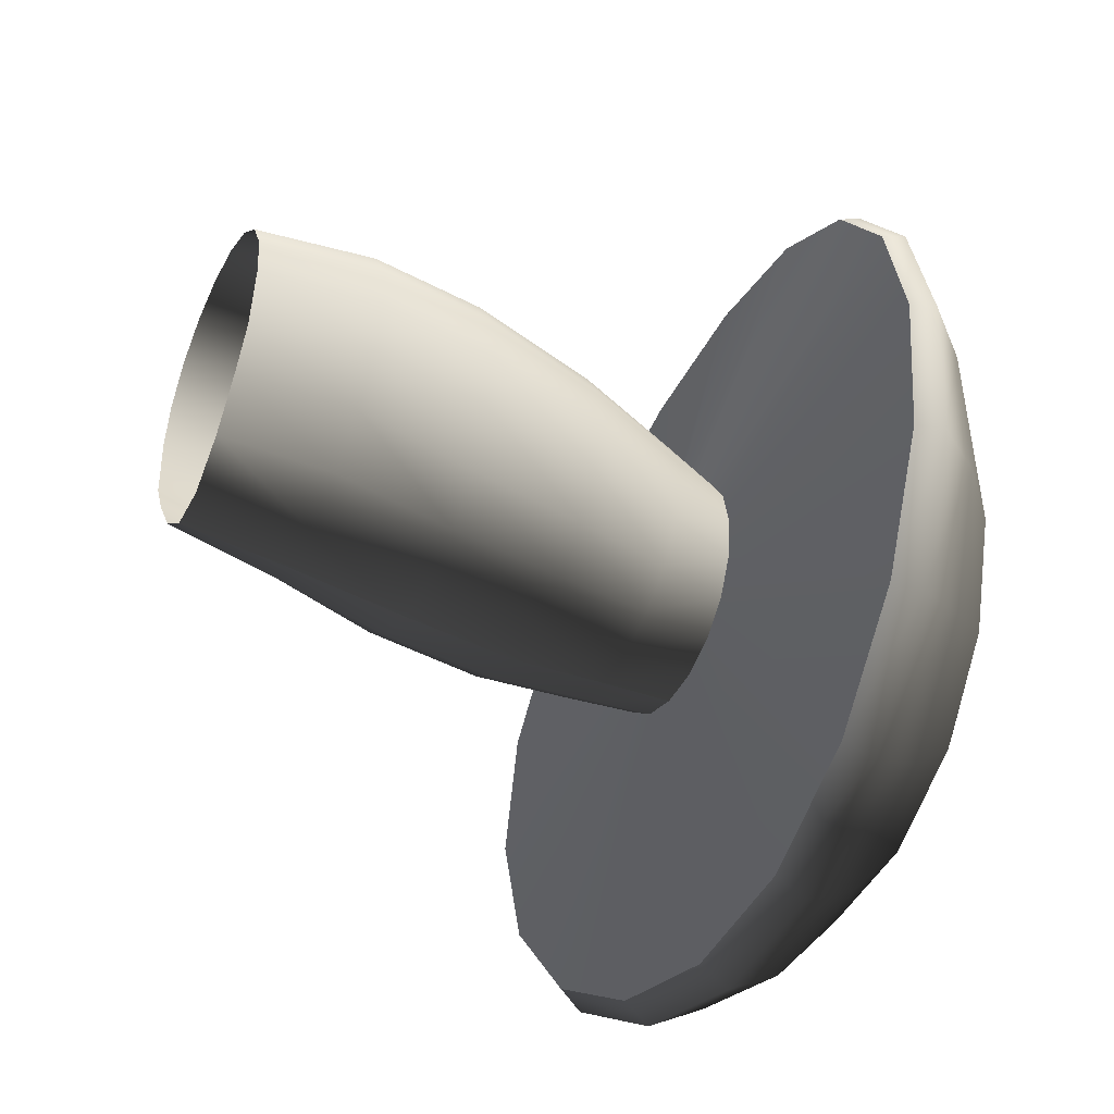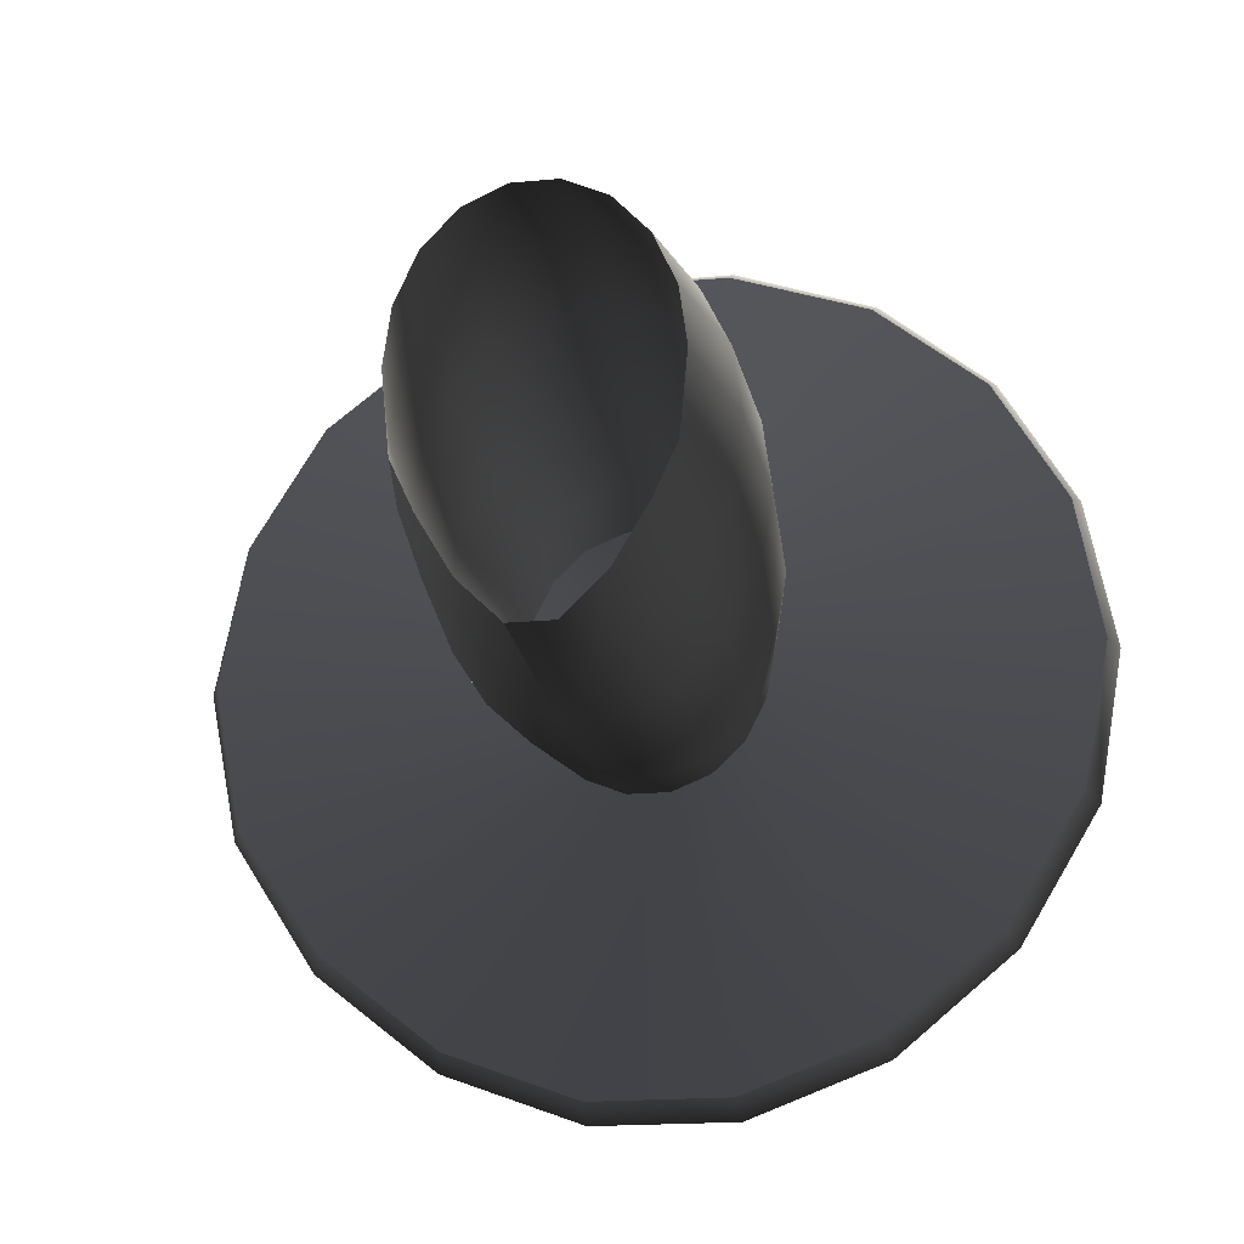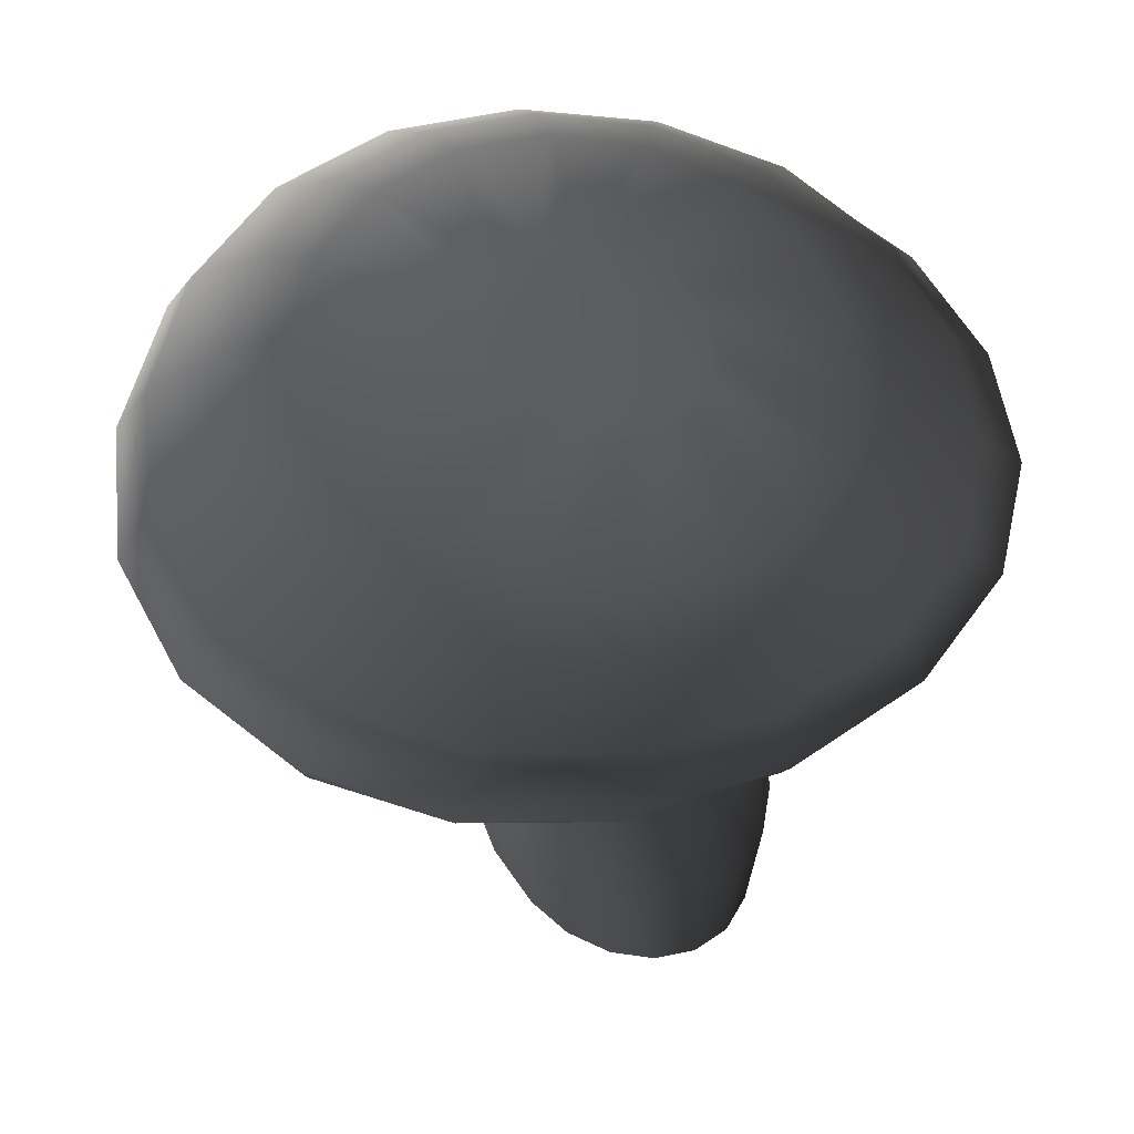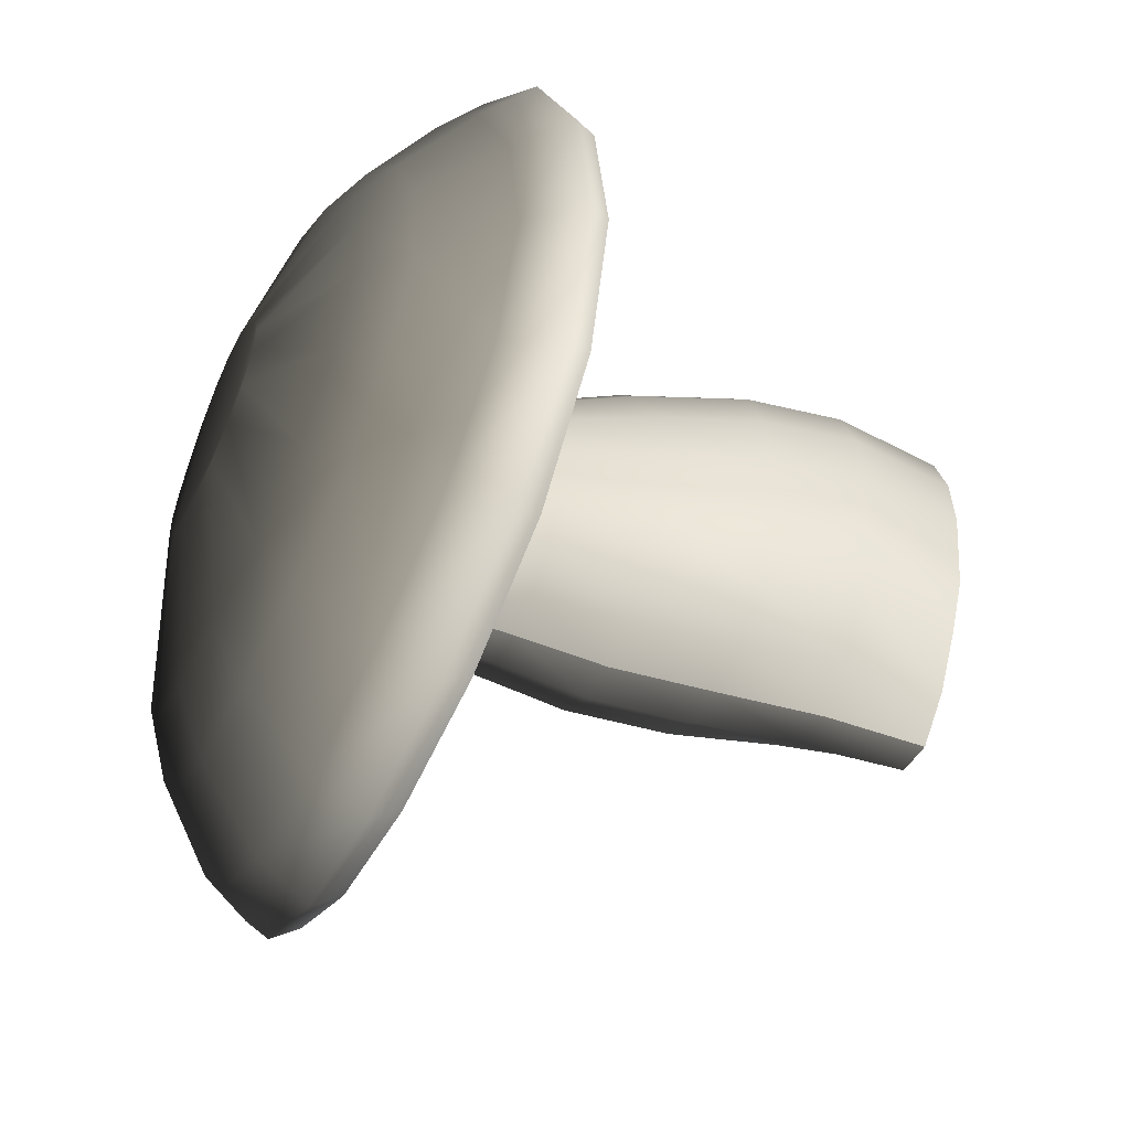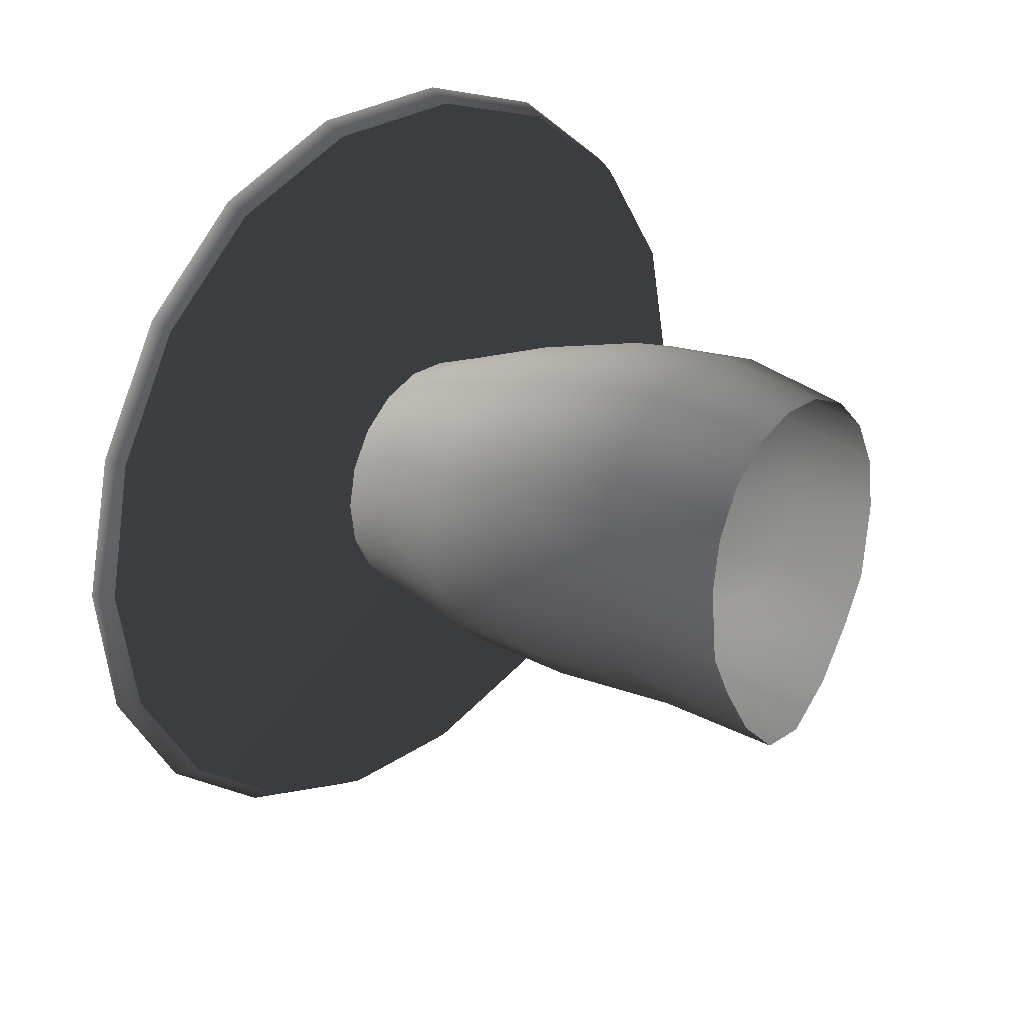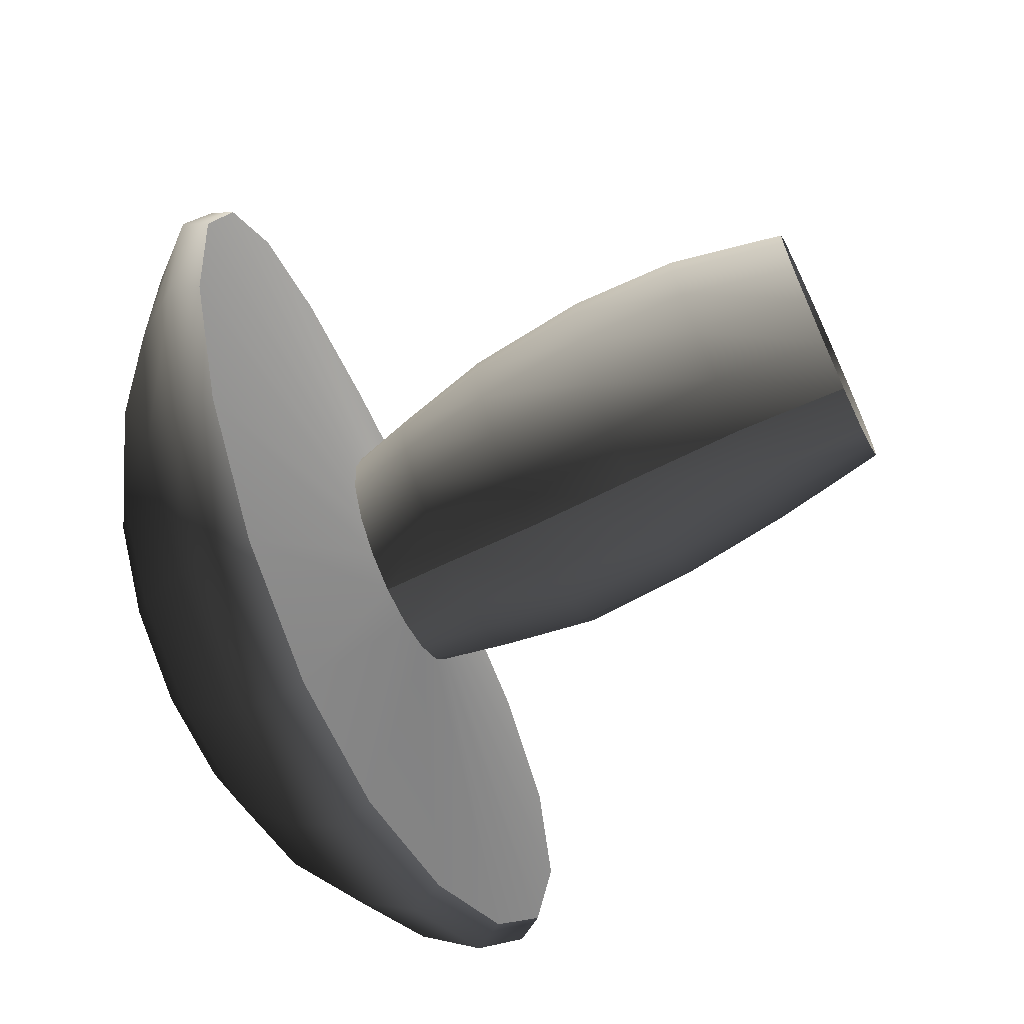
<metadata>
{"format":"obj","ext":"obj","renderer":"f3d","projection":"perspective","resolution":1024,"background":"white","views":[{"elev":-47.2,"azim":63.2,"up":"+Z"},{"elev":-17.7,"azim":10.5,"up":"+Z"},{"elev":51.2,"azim":-37.4,"up":"+Y"},{"elev":-40.9,"azim":-114.3,"up":"+Z"},{"elev":27.5,"azim":-46.0,"up":"+Z"},{"elev":-68.4,"azim":-64.8,"up":"+Z"}]}
</metadata>
<code>
v 11.67 10.48 0.3947
v 12.49 10.63 6.053
v 10.26 -0 7.123
v 9.609 -0 0.3408
v 9.388 10.29 -4.716
v 7.724 0 -3.767
v 5.912 10.12 -9.266
v 4.835 0 -8.652
v 1.664 10.02 -12.26
v 1.292 0 -12.11
v -2.85 10.02 -12.26
v -2.478 0 -12.11
v -7.098 10.12 -9.266
v -6.021 0 -8.652
v -10.57 10.29 -4.716
v -8.909 0 -3.767
v -12.86 10.48 0.3947
v -10.79 -0 0.3408
v -13.68 10.63 6.053
v -11.45 -0 7.123
v -12.92 10.71 11.5
v -10.79 -0 11.81
v -10.66 10.74 16.09
v -8.909 -0 15.92
v -7.179 10.73 19.34
v -6.021 -0 18.95
v -2.882 10.72 21.01
v -2.478 -0 20.55
v 1.697 10.72 21.01
v 1.292 -0 20.55
v 5.993 10.73 19.34
v 4.835 -0 18.95
v 9.479 10.74 16.09
v 7.724 -0 15.92
v 11.73 10.71 11.5
v 9.609 -0 11.81
v 12.29 20.65 -1.709
v 13.23 20.64 3.859
v 9.841 20.66 -7.538
v 6.184 20.66 -11.16
v 1.755 20.67 -13.07
v -2.94 20.67 -13.07
v -7.369 20.66 -11.16
v -11.03 20.66 -7.538
v -13.48 20.65 -1.709
v -14.41 20.64 3.859
v -13.68 20.63 9.353
v -11.34 20.63 14.07
v -7.644 20.62 17.46
v -3.049 20.62 19.22
v 1.863 20.62 19.22
v 6.459 20.62 17.46
v 10.15 20.63 14.07
v 12.5 20.63 9.353
v 11.92 30.98 -4.169
v 12.81 31.15 0.9303
v 9.556 30.84 -8.626
v 6.005 30.75 -11.9
v 1.694 30.7 -13.63
v -2.879 30.7 -13.63
v -7.191 30.75 -11.9
v -10.74 30.84 -8.626
v -13.11 30.98 -4.169
v -13.99 31.15 0.9303
v -13.26 31.32 6.021
v -10.97 31.48 10.46
v -7.39 31.61 13.7
v -2.958 31.68 15.41
v 1.772 31.68 15.41
v 6.204 31.61 13.7
v 9.783 31.48 10.46
v 12.07 31.32 6.021
v 10.41 39.47 -4.771
v 11.09 39.63 -0.4681
v 8.392 39.34 -8.563
v 5.279 39.24 -11.38
v 1.448 39.19 -12.88
v -2.633 39.19 -12.88
v -6.465 39.24 -11.38
v -9.578 39.34 -8.563
v -11.6 39.47 -4.771
v -12.28 39.63 -0.4681
v -11.55 39.8 3.822
v -9.502 39.95 7.582
v -6.397 40.07 10.37
v -2.607 40.13 11.85
v 1.421 40.13 11.85
v 5.212 40.07 10.37
v 8.316 39.95 7.582
v 10.36 39.8 3.822
v 9.733 45.22 -1.294
v 9.147 45.3 -5.175
v 7.373 45.37 -8.588
v 4.619 45.43 -11.12
v 1.22 45.46 -12.47
v -2.405 45.46 -12.47
v -5.805 45.43 -11.12
v -8.559 45.37 -8.588
v -10.33 45.3 -5.175
v -10.92 45.22 -1.294
v -10.26 45.15 2.586
v -8.447 45.08 5.996
v -5.707 45.04 8.527
v -2.366 45.02 9.873
v 1.181 45.02 9.873
v 4.521 45.04 8.527
v 7.261 45.08 5.996
v 9.074 45.15 2.586
v 3.873 65.08 11.12
v 6.339 65.26 8.881
v 8.06 65.55 5.855
v 8.795 65.94 2.406
v 8.391 66.38 -1.05
v 6.84 66.8 -4.094
v 4.307 67.14 -6.357
v 1.117 67.33 -7.562
v -2.303 67.33 -7.562
v -5.493 67.14 -6.357
v -8.026 66.8 -4.094
v -9.577 66.38 -1.05
v -9.981 65.94 2.406
v -9.246 65.55 5.855
v -7.525 65.26 8.881
v -5.058 65.08 11.12
v -2.133 64.99 12.31
v 0.9473 64.99 12.31
v 33.96 53.22 -1.153
v 37.76 48.9 -1.225
v 35.56 49.61 -14.02
v 32.37 54.14 -12.98
v 28.57 50.72 -25.33
v 26.27 55.37 -23.43
v 18.06 51.83 -33.76
v 16.72 56.51 -31.22
v 5.782 52.51 -38.26
v 5.35 57.18 -35.37
v -6.968 52.51 -38.26
v -6.536 57.18 -35.37
v -19.25 51.83 -33.76
v -17.91 56.51 -31.22
v -29.76 50.72 -25.33
v -27.46 55.37 -23.43
v -36.75 49.61 -14.02
v -33.55 54.14 -12.98
v -38.95 48.9 -1.225
v -35.15 53.22 -1.153
v -36.34 48.85 11.48
v -32.41 52.89 10.59
v -29.73 49.38 22.57
v -26.23 53.14 20.84
v -19.82 50.14 30.74
v -17.36 53.69 28.4
v -7.346 50.68 35.07
v -6.455 54.12 32.4
v 6.16 50.68 35.07
v 5.269 54.12 32.4
v 18.63 50.14 30.74
v 16.17 53.69 28.4
v 28.55 49.38 22.57
v 25.04 53.14 20.84
v 35.16 48.85 11.48
v 31.22 52.89 10.59
v 34.45 47.4 -13.35
v 36.77 46.87 -1.03
v 27.62 48.32 -24.24
v 17.47 49.27 -32.35
v 5.589 49.86 -36.68
v -6.774 49.86 -36.68
v -18.66 49.27 -32.35
v -28.81 48.32 -24.24
v -35.64 47.4 -13.35
v -37.96 46.87 -1.03
v -35.63 46.94 11.21
v -29.25 47.49 21.9
v -19.51 48.22 29.78
v -7.228 48.73 33.96
v 6.042 48.73 33.96
v 18.32 48.22 29.78
v 28.07 47.49 21.9
v 34.44 46.94 11.21
v 26.88 58.96 -0.06283
v 25.96 59.98 -9.794
v 21.17 62.94 -7.154
v 21.85 61.98 0.9433
v 21.35 61.17 -18.39
v 17.5 63.98 -14.3
v 13.75 62.19 -24.79
v 11.31 64.85 -19.62
v 4.37 62.77 -28.2
v 3.548 65.34 -22.45
v -5.556 62.77 -28.2
v -4.734 65.34 -22.45
v -14.93 62.19 -24.79
v -12.5 64.85 -19.62
v -22.54 61.17 -18.39
v -18.68 63.98 -14.3
v -27.14 59.98 -9.794
v -22.35 62.94 -7.154
v -28.07 58.96 -0.06283
v -23.04 61.98 0.9433
v -25.56 58.35 9.612
v -20.94 61.32 9.001
v -20.42 58.22 18.06
v -16.67 61.01 16.05
v -13.37 58.39 24.3
v -10.89 60.98 21.25
v -5.019 58.59 27.61
v -4.142 61.03 24.01
v 3.833 58.59 27.61
v 2.957 61.03 24.01
v 12.19 58.39 24.3
v 9.707 60.98 21.25
v 19.23 58.22 18.06
v 15.49 61.01 16.05
v 24.37 58.35 9.612
v 19.75 61.32 9.001
o Cylinder01
f 1 2 3
f 3 4 1
f 5 1 4
f 4 6 5
f 7 5 6
f 6 8 7
f 9 7 8
f 8 10 9
f 11 9 10
f 10 12 11
f 13 11 12
f 12 14 13
f 15 13 14
f 14 16 15
f 17 15 16
f 16 18 17
f 19 17 18
f 18 20 19
f 21 19 20
f 20 22 21
f 23 21 22
f 22 24 23
f 25 23 24
f 24 26 25
f 27 25 26
f 26 28 27
f 29 27 28
f 28 30 29
f 31 29 30
f 30 32 31
f 33 31 32
f 32 34 33
f 35 33 34
f 34 36 35
f 2 35 36
f 36 3 2
f 37 38 2
f 2 1 37
f 39 37 1
f 1 5 39
f 40 39 5
f 5 7 40
f 41 40 7
f 7 9 41
f 42 41 9
f 9 11 42
f 43 42 11
f 11 13 43
f 44 43 13
f 13 15 44
f 45 44 15
f 15 17 45
f 46 45 17
f 17 19 46
f 47 46 19
f 19 21 47
f 48 47 21
f 21 23 48
f 49 48 23
f 23 25 49
f 50 49 25
f 25 27 50
f 51 50 27
f 27 29 51
f 52 51 29
f 29 31 52
f 53 52 31
f 31 33 53
f 54 53 33
f 33 35 54
f 38 54 35
f 35 2 38
f 55 56 38
f 38 37 55
f 57 55 37
f 37 39 57
f 58 57 39
f 39 40 58
f 59 58 40
f 40 41 59
f 60 59 41
f 41 42 60
f 61 60 42
f 42 43 61
f 62 61 43
f 43 44 62
f 63 62 44
f 44 45 63
f 64 63 45
f 45 46 64
f 65 64 46
f 46 47 65
f 66 65 47
f 47 48 66
f 67 66 48
f 48 49 67
f 68 67 49
f 49 50 68
f 69 68 50
f 50 51 69
f 70 69 51
f 51 52 70
f 71 70 52
f 52 53 71
f 72 71 53
f 53 54 72
f 56 72 54
f 54 38 56
f 73 74 56
f 56 55 73
f 75 73 55
f 55 57 75
f 76 75 57
f 57 58 76
f 77 76 58
f 58 59 77
f 78 77 59
f 59 60 78
f 79 78 60
f 60 61 79
f 80 79 61
f 61 62 80
f 81 80 62
f 62 63 81
f 82 81 63
f 63 64 82
f 83 82 64
f 64 65 83
f 84 83 65
f 65 66 84
f 85 84 66
f 66 67 85
f 86 85 67
f 67 68 86
f 87 86 68
f 68 69 87
f 88 87 69
f 69 70 88
f 89 88 70
f 70 71 89
f 90 89 71
f 71 72 90
f 74 90 72
f 72 56 74
f 91 74 73
f 73 92 91
f 92 73 75
f 75 93 92
f 93 75 76
f 76 94 93
f 94 76 77
f 77 95 94
f 95 77 78
f 78 96 95
f 96 78 79
f 79 97 96
f 97 79 80
f 80 98 97
f 98 80 81
f 81 99 98
f 99 81 82
f 82 100 99
f 100 82 83
f 83 101 100
f 101 83 84
f 84 102 101
f 102 84 85
f 85 103 102
f 103 85 86
f 86 104 103
f 104 86 87
f 87 105 104
f 105 87 88
f 88 106 105
f 106 88 89
f 89 107 106
f 107 89 90
f 90 108 107
f 108 90 74
f 74 91 108
f 109 110 111
f 111 112 113
f 113 114 115
f 111 113 115
f 109 111 115
f 115 116 117
f 117 118 119
f 115 117 119
f 109 115 119
f 119 120 121
f 121 122 123
f 119 121 123
f 109 119 123
f 123 124 125
f 109 123 125
f 109 125 126
f 127 128 129
f 129 130 127
f 130 129 131
f 131 132 130
f 132 131 133
f 133 134 132
f 134 133 135
f 135 136 134
f 136 135 137
f 137 138 136
f 138 137 139
f 139 140 138
f 140 139 141
f 141 142 140
f 142 141 143
f 143 144 142
f 144 143 145
f 145 146 144
f 146 145 147
f 147 148 146
f 148 147 149
f 149 150 148
f 150 149 151
f 151 152 150
f 152 151 153
f 153 154 152
f 154 153 155
f 155 156 154
f 156 155 157
f 157 158 156
f 158 157 159
f 159 160 158
f 160 159 161
f 161 162 160
f 162 161 128
f 128 127 162
f 91 92 163
f 163 164 91
f 92 93 165
f 165 163 92
f 93 94 166
f 166 165 93
f 94 95 167
f 167 166 94
f 95 96 168
f 168 167 95
f 96 97 169
f 169 168 96
f 97 98 170
f 170 169 97
f 98 99 171
f 171 170 98
f 99 100 172
f 172 171 99
f 100 101 173
f 173 172 100
f 101 102 174
f 174 173 101
f 102 103 175
f 175 174 102
f 103 104 176
f 176 175 103
f 104 105 177
f 177 176 104
f 105 106 178
f 178 177 105
f 106 107 179
f 179 178 106
f 107 108 180
f 180 179 107
f 108 91 164
f 164 180 108
f 181 182 183
f 183 184 181
f 182 185 186
f 186 183 182
f 185 187 188
f 188 186 185
f 187 189 190
f 190 188 187
f 189 191 192
f 192 190 189
f 191 193 194
f 194 192 191
f 193 195 196
f 196 194 193
f 195 197 198
f 198 196 195
f 197 199 200
f 200 198 197
f 199 201 202
f 202 200 199
f 201 203 204
f 204 202 201
f 203 205 206
f 206 204 203
f 205 207 208
f 208 206 205
f 207 209 210
f 210 208 207
f 209 211 212
f 212 210 209
f 211 213 214
f 214 212 211
f 213 215 216
f 216 214 213
f 215 181 184
f 184 216 215
f 127 130 182
f 182 181 127
f 130 132 185
f 185 182 130
f 132 134 187
f 187 185 132
f 134 136 189
f 189 187 134
f 136 138 191
f 191 189 136
f 138 140 193
f 193 191 138
f 140 142 195
f 195 193 140
f 142 144 197
f 197 195 142
f 144 146 199
f 199 197 144
f 146 148 201
f 201 199 146
f 148 150 203
f 203 201 148
f 150 152 205
f 205 203 150
f 152 154 207
f 207 205 152
f 154 156 209
f 209 207 154
f 156 158 211
f 211 209 156
f 158 160 213
f 213 211 158
f 160 162 215
f 215 213 160
f 162 127 181
f 181 215 162
f 184 183 113
f 113 112 184
f 183 186 114
f 114 113 183
f 186 188 115
f 115 114 186
f 188 190 116
f 116 115 188
f 190 192 117
f 117 116 190
f 192 194 118
f 118 117 192
f 194 196 119
f 119 118 194
f 196 198 120
f 120 119 196
f 198 200 121
f 121 120 198
f 200 202 122
f 122 121 200
f 202 204 123
f 123 122 202
f 204 206 124
f 124 123 204
f 206 208 125
f 125 124 206
f 208 210 126
f 126 125 208
f 210 212 109
f 109 126 210
f 212 214 110
f 110 109 212
f 214 216 111
f 111 110 214
f 216 184 112
f 112 111 216
f 163 129 128
f 128 164 163
f 165 131 129
f 129 163 165
f 166 133 131
f 131 165 166
f 167 135 133
f 133 166 167
f 168 137 135
f 135 167 168
f 169 139 137
f 137 168 169
f 170 141 139
f 139 169 170
f 171 143 141
f 141 170 171
f 172 145 143
f 143 171 172
f 173 147 145
f 145 172 173
f 174 149 147
f 147 173 174
f 175 151 149
f 149 174 175
f 176 153 151
f 151 175 176
f 177 155 153
f 153 176 177
f 178 157 155
f 155 177 178
f 179 159 157
f 157 178 179
f 180 161 159
f 159 179 180
f 164 128 161
f 161 180 164

</code>
